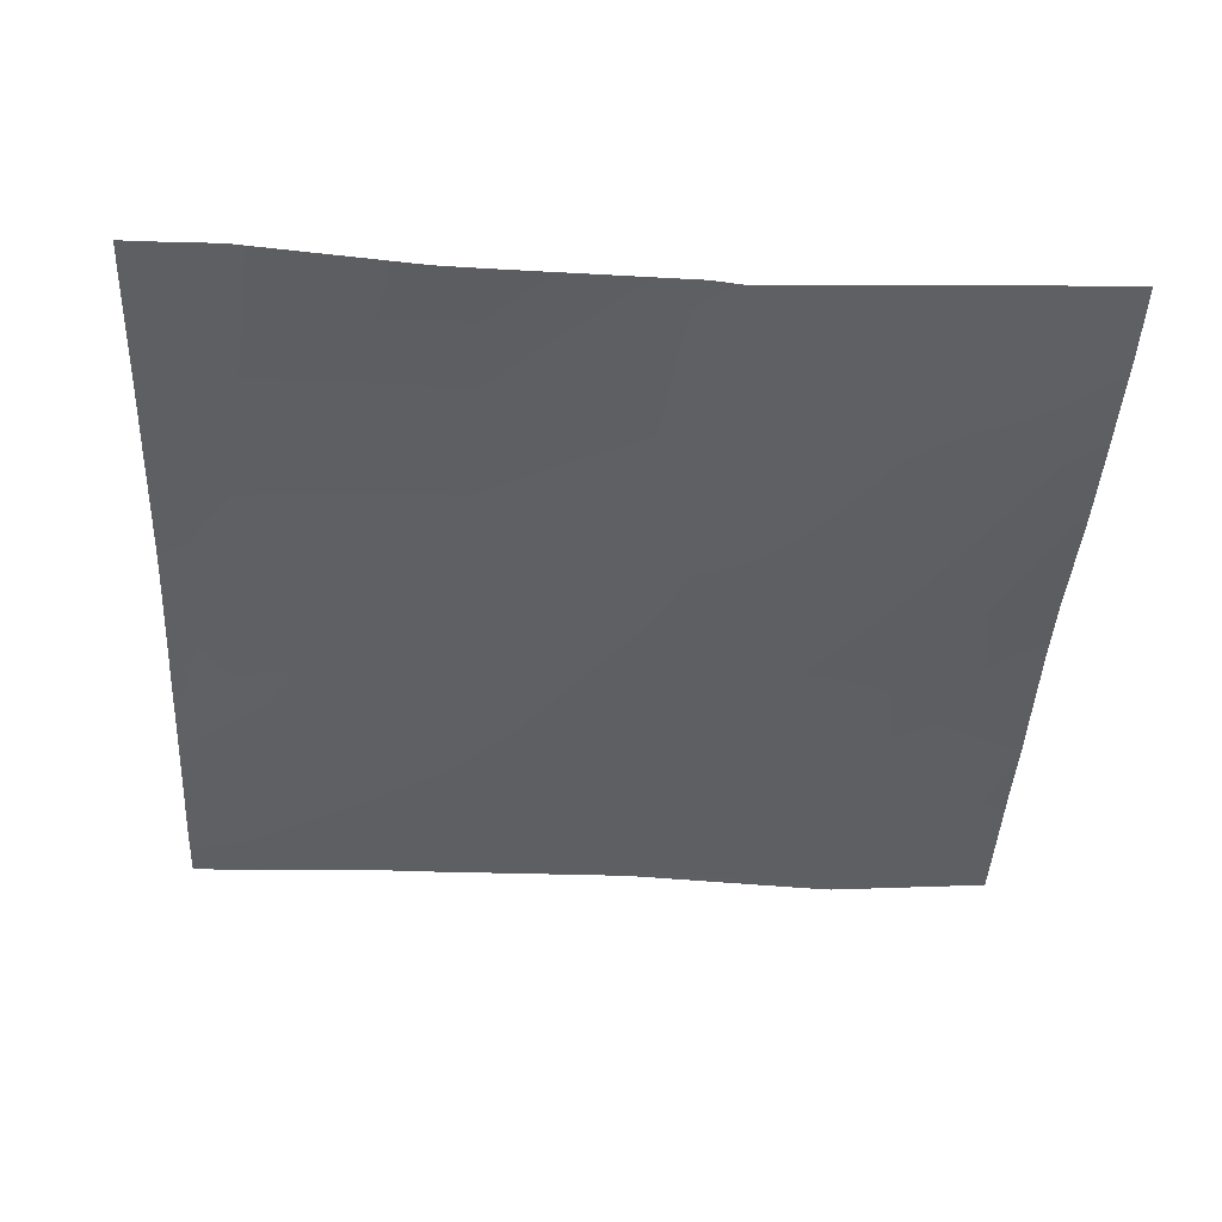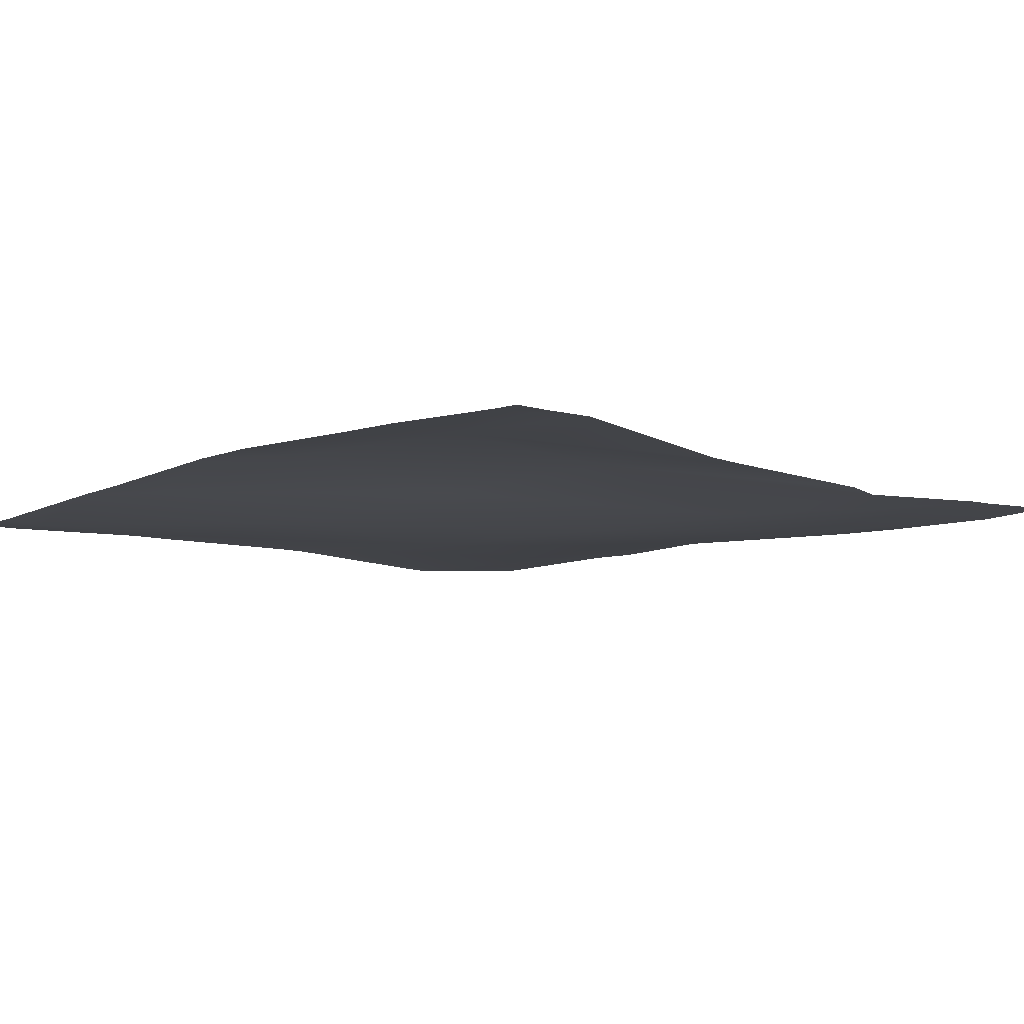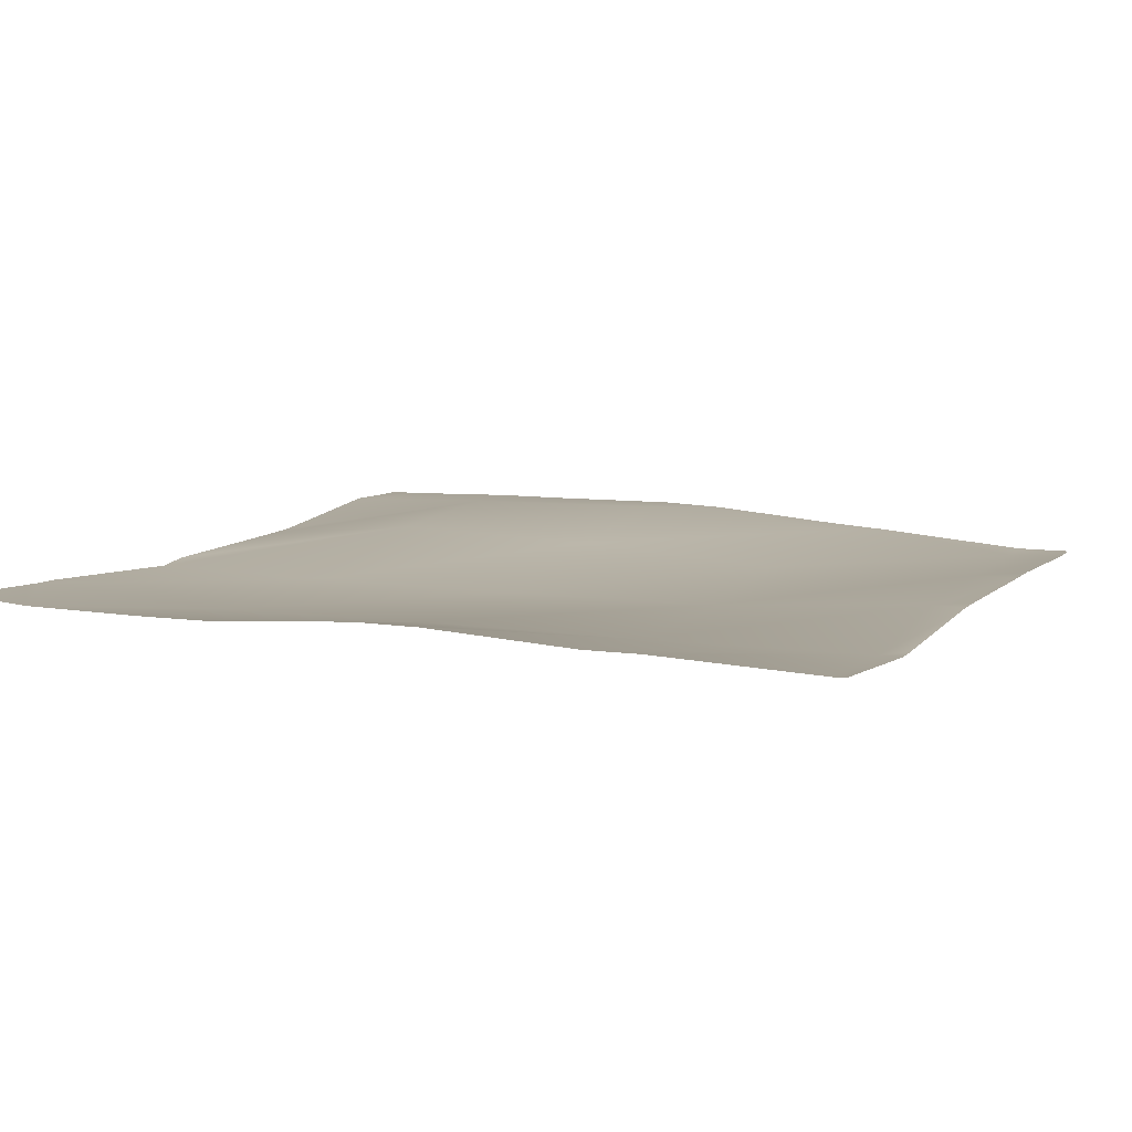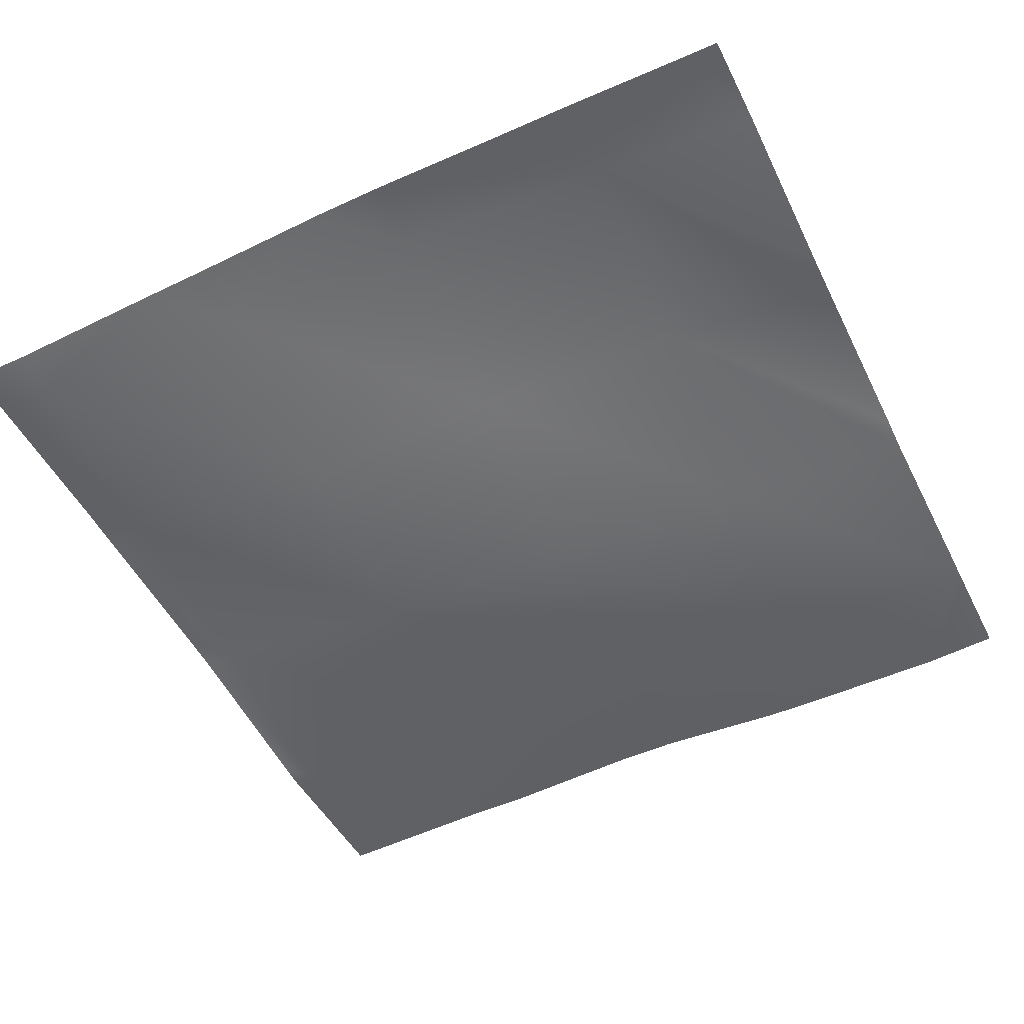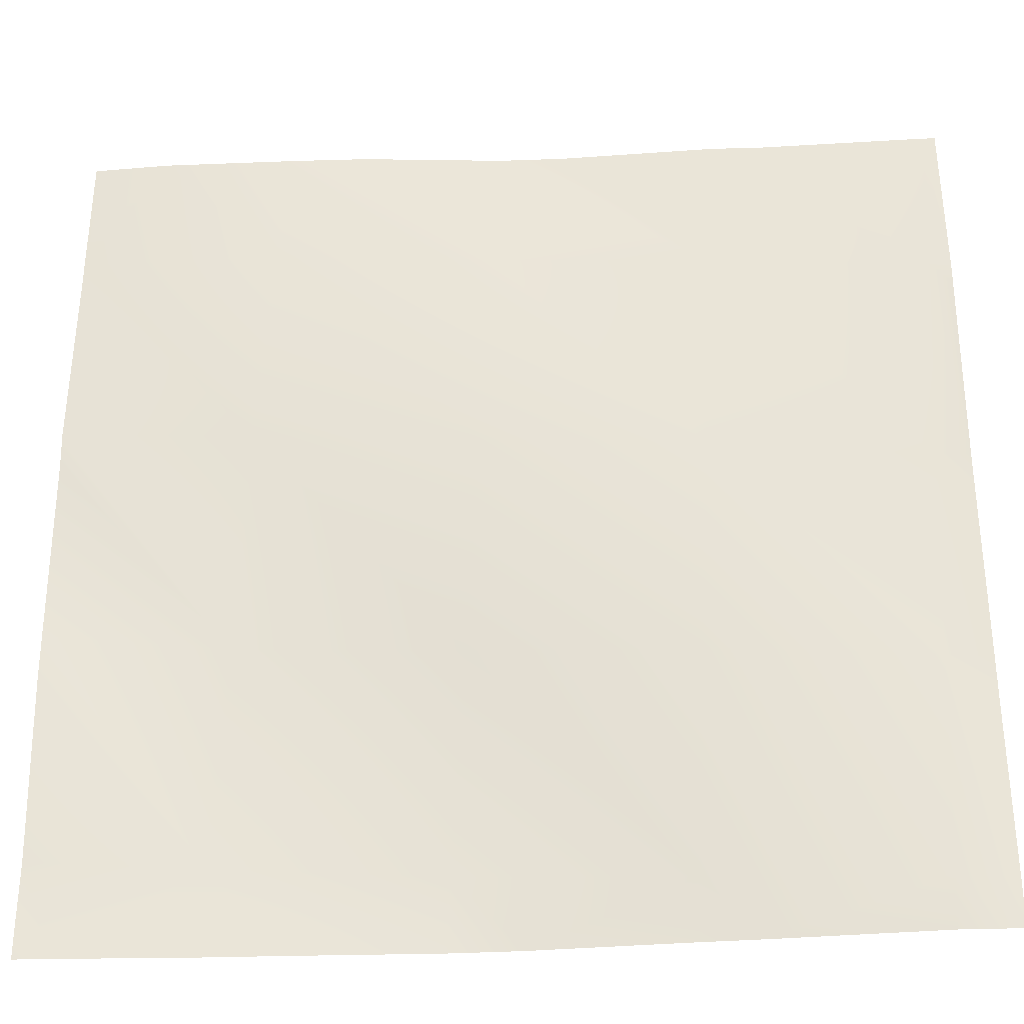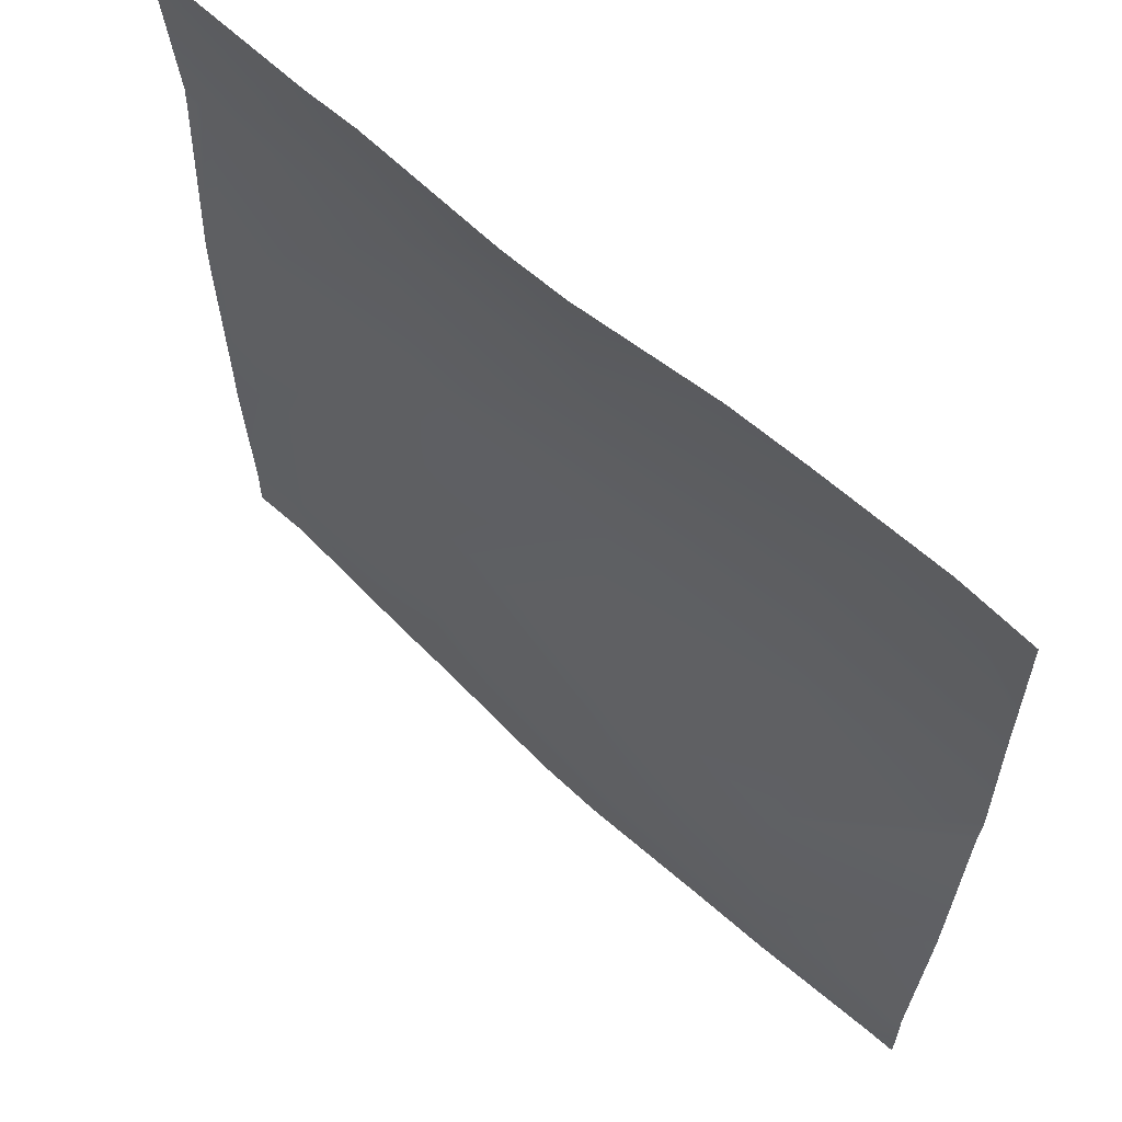
<metadata>
{"format":"obj","ext":"obj","renderer":"f3d","projection":"perspective","resolution":1024,"background":"white","views":[{"elev":-40.7,"azim":-92.8,"up":"+Y"},{"elev":-7.3,"azim":-135.4,"up":"+Y"},{"elev":8.2,"azim":23.8,"up":"+Y"},{"elev":-51.0,"azim":-154.1,"up":"+Y"},{"elev":-31.9,"azim":2.7,"up":"+Z"},{"elev":62.6,"azim":-138.3,"up":"+Z"}]}
</metadata>
<code>
v -256 11.07 -729
v -231.9 14.22 -755.7
v -256 13.7 -754.5
v -256 11.28 -658.5
v -244.9 11.26 -640
v -226.9 9.047 -660
v -256 11.45 -654.7
v -256 12.09 -640
v -256 11.26 -661.4
v -228.6 8.881 -691.9
v -256 9.586 -690.5
v -256 10.23 -695.2
v -230.2 13.28 -723.8
v -256 10.85 -722.5
v -256 13.51 -768
v -256 13.53 -762.7
v -251.3 13.53 -768
v -200 14.42 -757.4
v -198.3 12.03 -725.5
v -220.9 13.95 -768
v -232.6 13.96 -768
v -225.8 11.08 -640
v -195 9.08 -661.7
v -214.5 11.16 -640
v -200.6 14.11 -768
v -190.5 13.74 -768
v -168.1 11.71 -759.1
v -196.7 8.497 -693.6
v -164.7 8.464 -695.3
v -193.8 12.53 -640
v -163.1 8.647 -663.4
v -184.1 12.48 -640
v -168.6 11.86 -768
v -160.1 11.29 -768
v -166.4 9.703 -727.2
v -134.5 10.01 -728.9
v -132.8 10.27 -697
v -136.2 8.989 -760.8
v -161.8 11.24 -640
v -131.1 8.627 -665
v -153.7 11.28 -640
v -136.6 9.243 -768
v -129.7 9.205 -768
v -128 9.931 -729.2
v -128 10.17 -702.3
v -128 10.14 -697.2
v -128 8.71 -668.5
v -128 9.165 -761.2
v -128 9.94 -736.1
v -129.8 10.35 -640
v -128 8.598 -665.2
v -128 10.23 -641.6
v -128 10.34 -640
v -128 9.236 -767.6
v -128 9.24 -768
f 1 2 3
f 4 5 6
f 4 7 5
f 7 8 5
f 9 10 11
f 12 13 14
f 15 16 17
f 14 2 1
f 14 13 2
f 2 13 18
f 13 10 19
f 11 13 12
f 11 10 13
f 20 21 2
f 3 17 16
f 3 2 17
f 2 21 17
f 22 23 6
f 22 24 23
f 25 2 18
f 25 20 2
f 22 6 5
f 13 19 18
f 25 18 26
f 18 19 27
f 28 10 6
f 4 10 9
f 4 6 10
f 10 28 19
f 28 23 29
f 30 23 24
f 30 31 23
f 30 32 31
f 23 28 6
f 26 27 33
f 26 18 27
f 33 27 34
f 28 35 19
f 35 29 36
f 29 31 37
f 29 35 28
f 38 27 35
f 19 35 27
f 39 31 32
f 39 40 31
f 39 41 40
f 31 29 23
f 34 38 42
f 34 27 38
f 42 38 43
f 29 37 36
f 37 44 36
f 37 45 44
f 40 46 37
f 40 47 46
f 31 40 37
f 48 36 49
f 48 38 36
f 35 36 38
f 50 51 40
f 50 52 51
f 52 50 53
f 41 50 40
f 48 43 38
f 48 54 43
f 54 55 43
f 46 45 37
f 51 47 40
f 44 49 36

</code>
